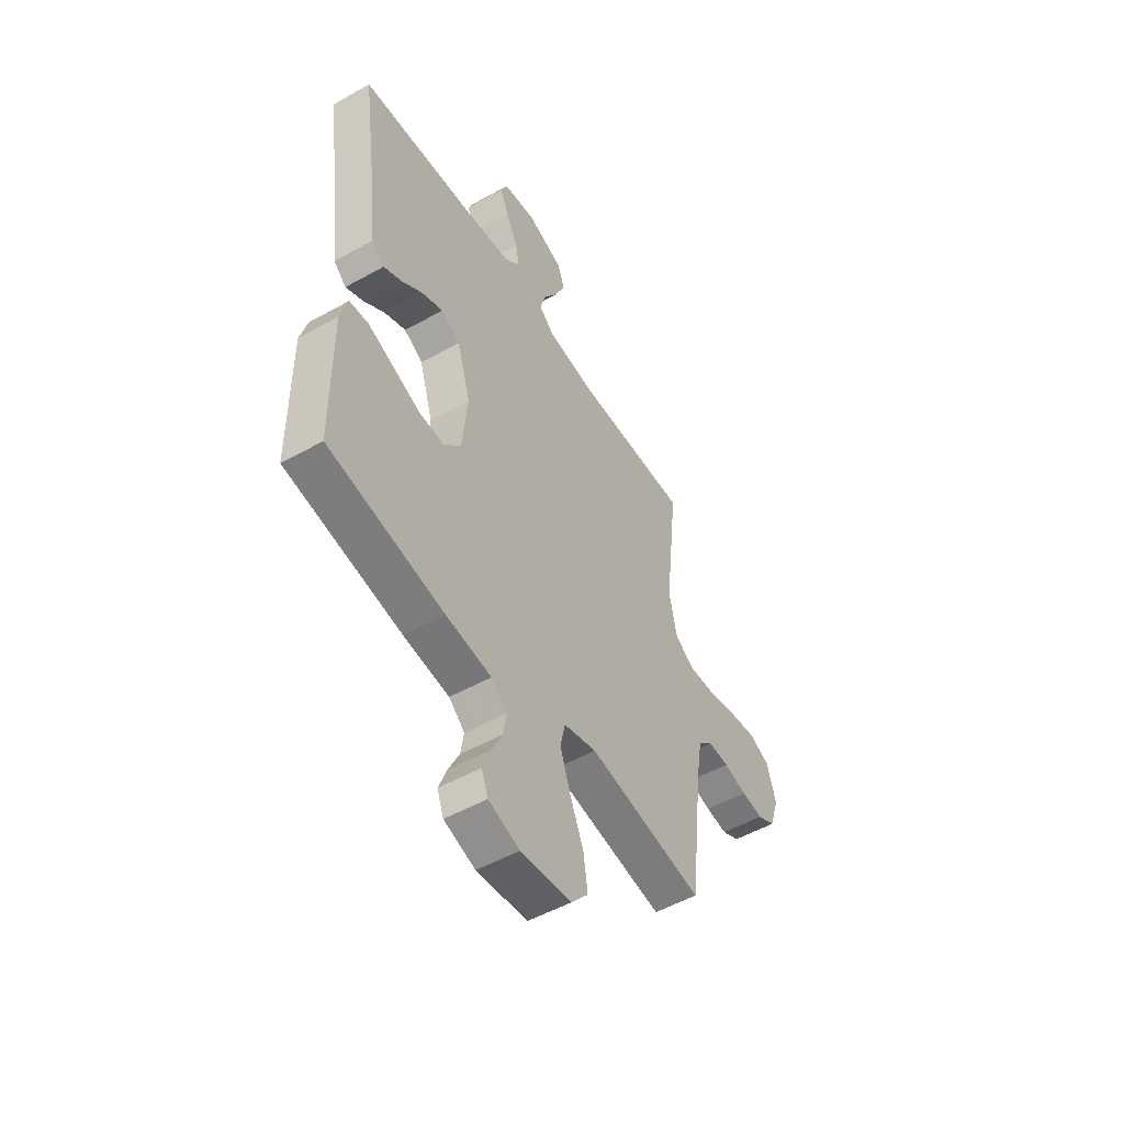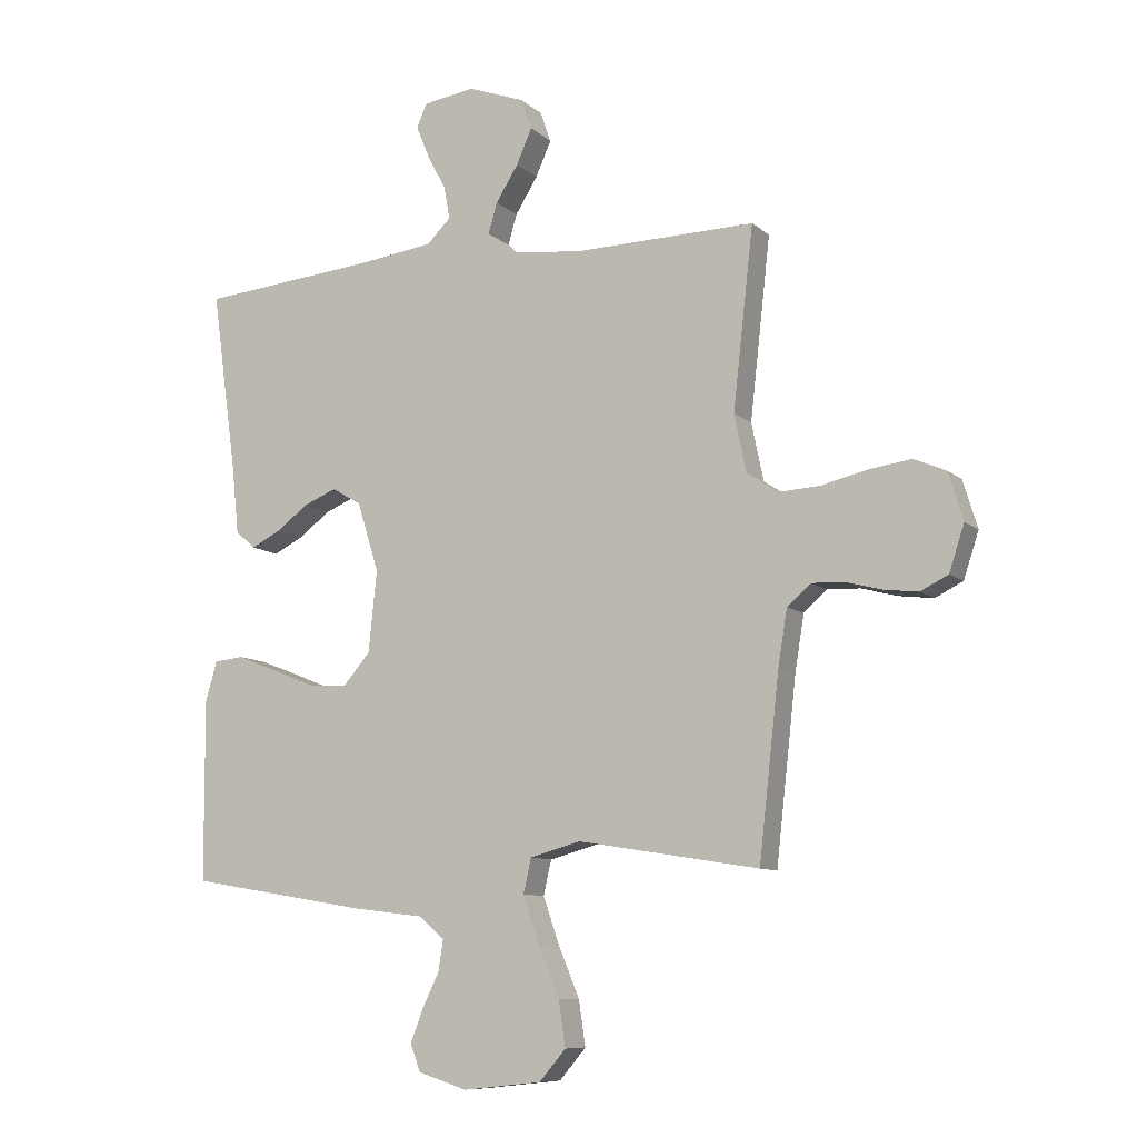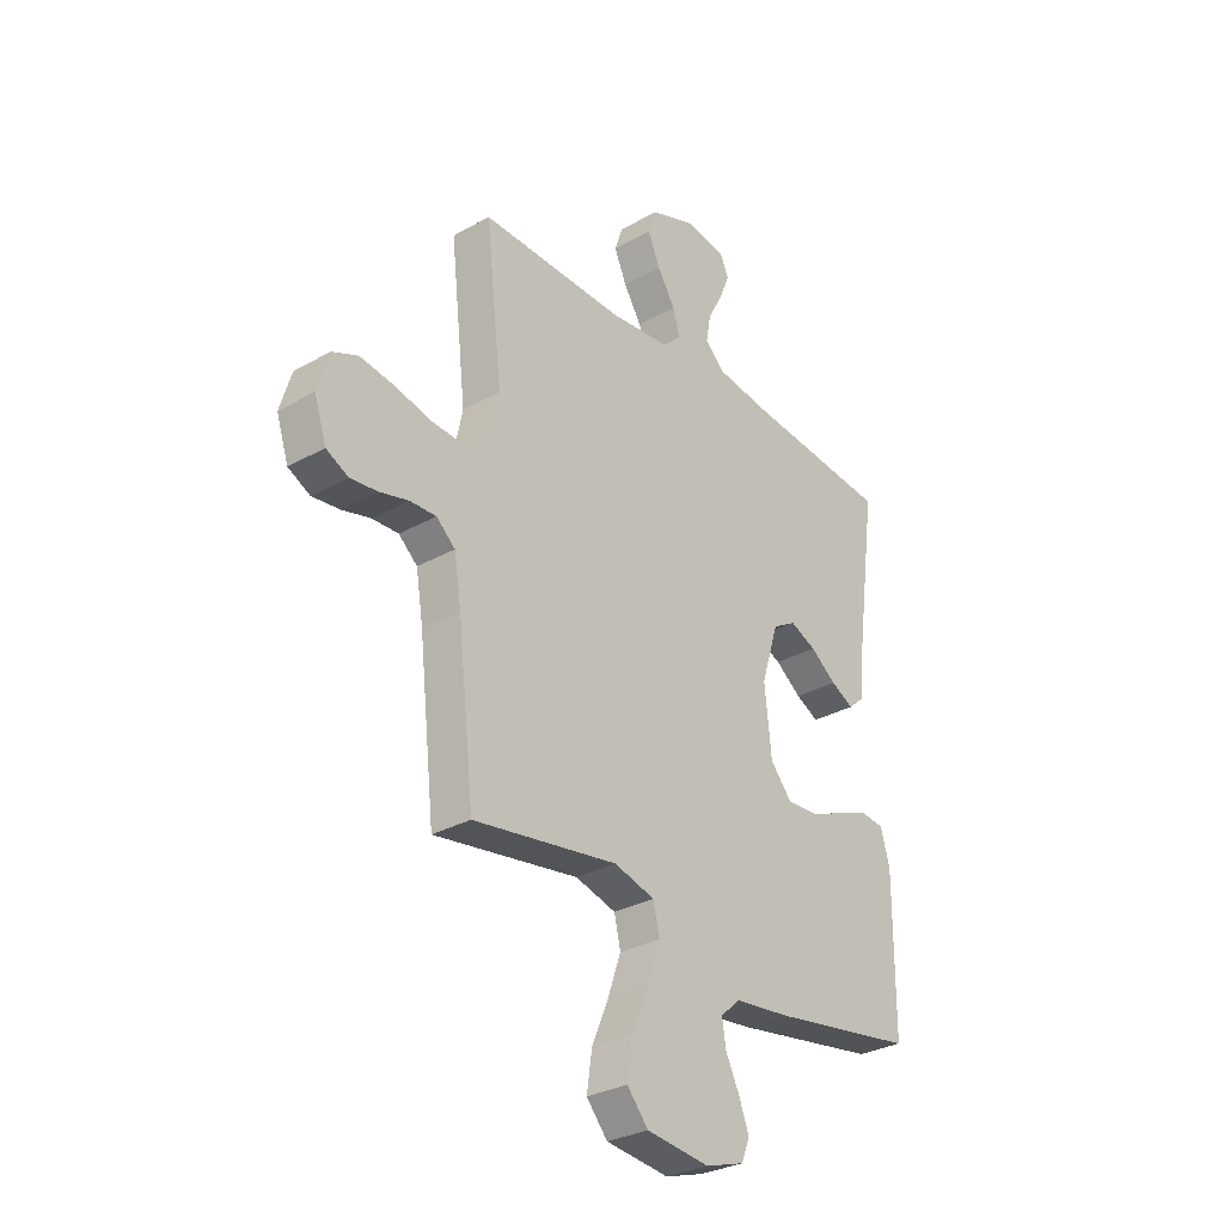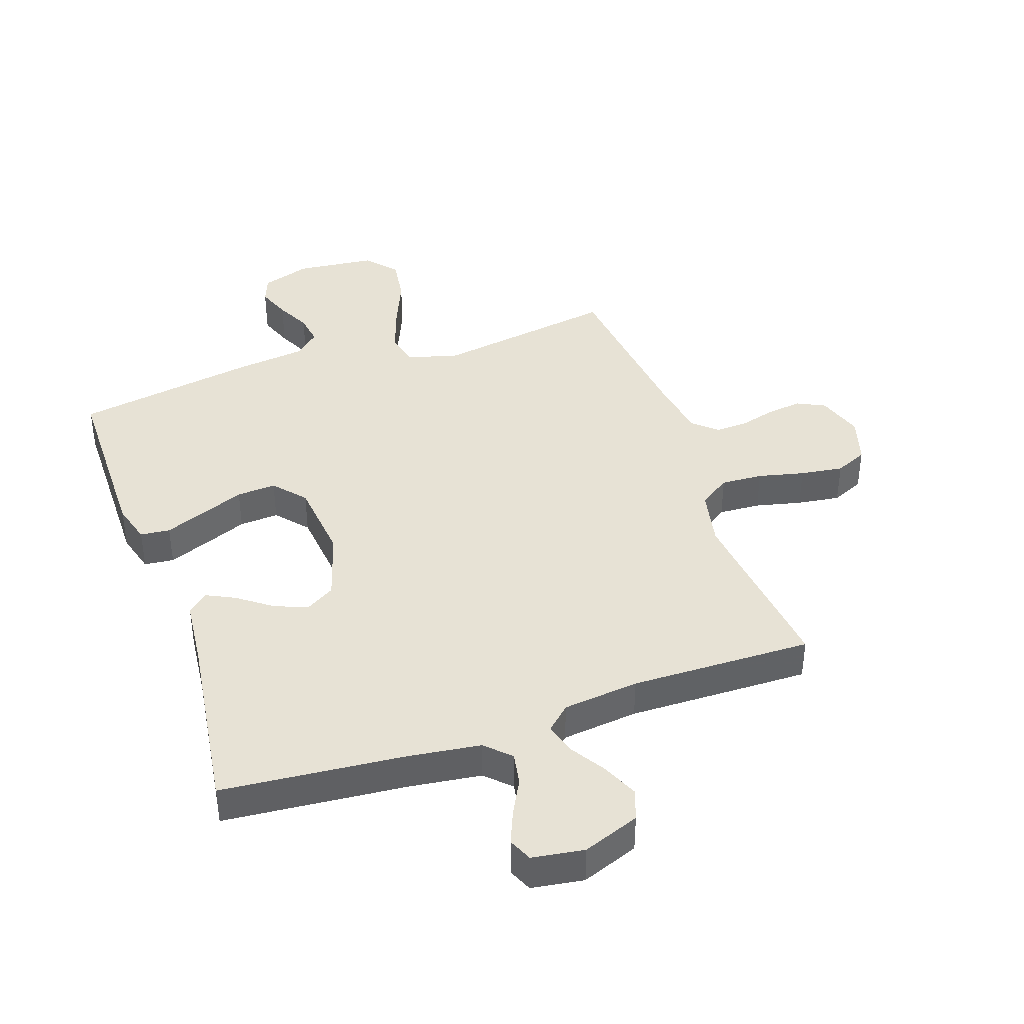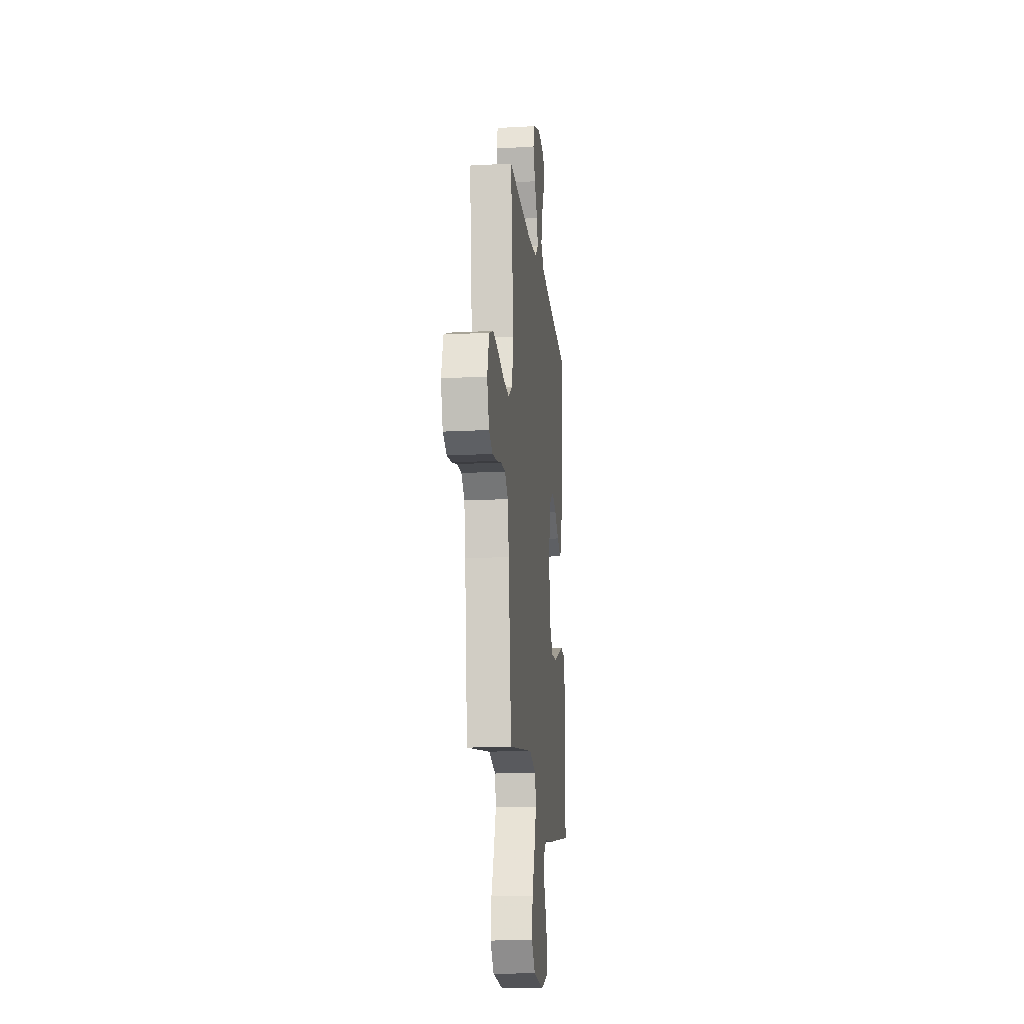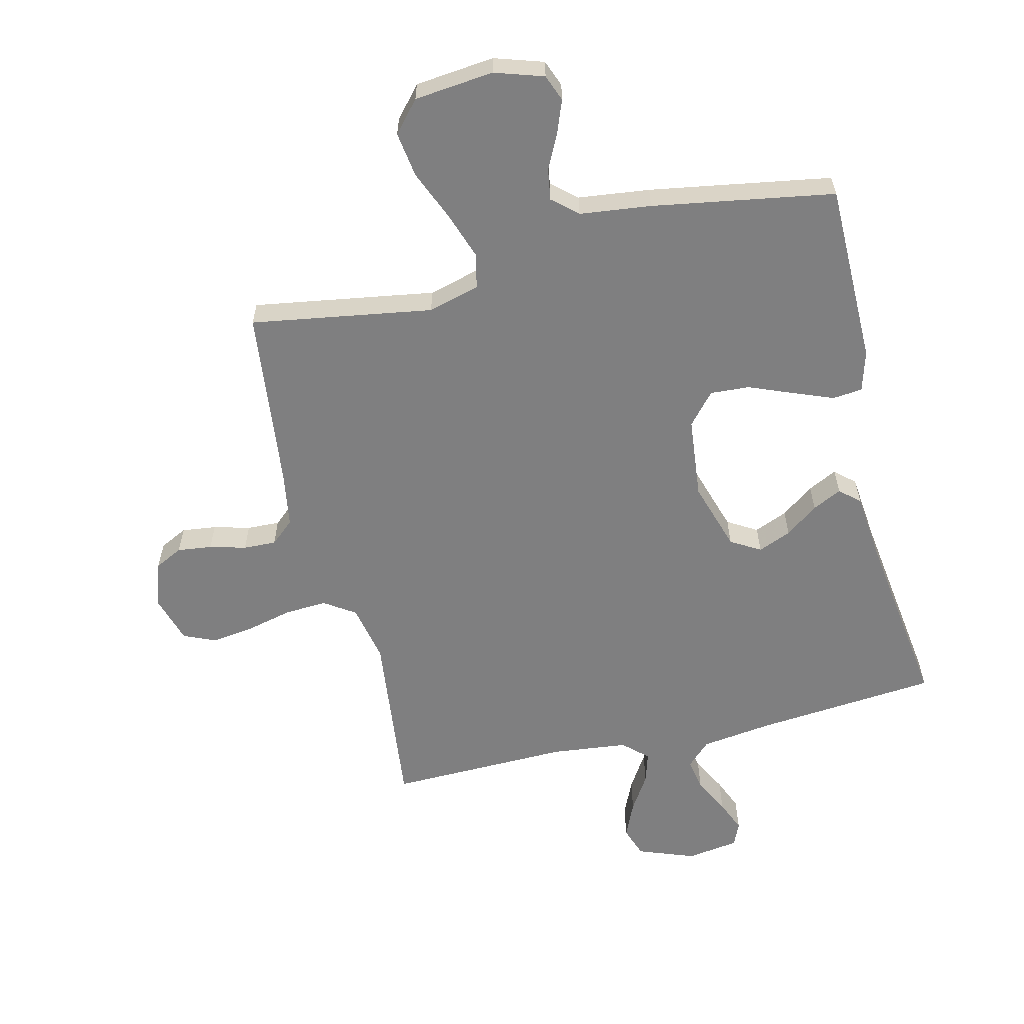
<metadata>
{"format":"obj","ext":"obj","renderer":"f3d","projection":"perspective","resolution":1024,"background":"white","views":[{"elev":-51.7,"azim":-58.7,"up":"+Z"},{"elev":-9.3,"azim":26.4,"up":"+Z"},{"elev":-30.7,"azim":128.9,"up":"+Z"},{"elev":40.5,"azim":-19.1,"up":"+Y"},{"elev":-16.3,"azim":96.2,"up":"+Z"},{"elev":-59.8,"azim":-166.5,"up":"+Y"}]}
</metadata>
<code>
v 0.5 0.07 0.5
v 0.466 0.07 0.2
v 0.486 0.07 0.104
v 0.537 0.07 0.07
v 0.606 0.07 0.074
v 0.682 0.07 0.092
v 0.753 0.07 0.102
v 0.806 0.07 0.079
v 0.83 0.07 0
v 0.805 0.07 -0.076
v 0.759 0.07 -0.099
v 0.702 0.07 -0.092
v 0.642 0.07 -0.076
v 0.588 0.07 -0.074
v 0.549 0.07 -0.108
v 0.534 0.07 -0.2
v 0.5 0.07 -0.5
v 0.2 0.07 -0.452
v 0.115 0.07 -0.475
v 0.102 0.07 -0.532
v 0.129 0.07 -0.61
v 0.164 0.07 -0.693
v 0.175 0.07 -0.768
v 0.131 0.07 -0.819
v 0 0.07 -0.833
v -0.081 0.07 -0.807
v -0.098 0.07 -0.763
v -0.077 0.07 -0.708
v -0.049 0.07 -0.651
v -0.041 0.07 -0.6
v -0.082 0.07 -0.564
v -0.2 0.07 -0.55
v -0.5 0.07 -0.5
v -0.502 0.07 -0.2
v -0.483 0.07 -0.133
v -0.434 0.07 -0.128
v -0.367 0.07 -0.154
v -0.295 0.07 -0.183
v -0.23 0.07 -0.187
v -0.185 0.07 -0.135
v -0.171 0.07 0
v -0.207 0.07 0.115
v -0.256 0.07 0.144
v -0.311 0.07 0.121
v -0.365 0.07 0.081
v -0.413 0.07 0.057
v -0.446 0.07 0.086
v -0.458 0.07 0.2
v -0.5 0.07 0.5
v -0.2 0.07 0.527
v -0.08 0.07 0.543
v -0.04 0.07 0.582
v -0.05 0.07 0.636
v -0.081 0.07 0.695
v -0.103 0.07 0.748
v -0.086 0.07 0.787
v 0 0.07 0.8
v 0.094 0.07 0.765
v 0.112 0.07 0.714
v 0.086 0.07 0.655
v 0.049 0.07 0.596
v 0.034 0.07 0.545
v 0.074 0.07 0.508
v 0.2 0.07 0.494
v 0.5 0 0.5
v 0.466 0 0.2
v 0.486 0 0.104
v 0.537 0 0.07
v 0.606 0 0.074
v 0.682 0 0.092
v 0.753 0 0.102
v 0.806 0 0.079
v 0.83 0 0
v 0.805 0 -0.076
v 0.759 0 -0.099
v 0.702 0 -0.092
v 0.642 0 -0.076
v 0.588 0 -0.074
v 0.549 0 -0.108
v 0.534 0 -0.2
v 0.5 0 -0.5
v 0.2 0 -0.452
v 0.115 0 -0.475
v 0.102 0 -0.532
v 0.129 0 -0.61
v 0.164 0 -0.693
v 0.175 0 -0.768
v 0.131 0 -0.819
v 0 0 -0.833
v -0.081 0 -0.807
v -0.098 0 -0.763
v -0.077 0 -0.708
v -0.049 0 -0.651
v -0.041 0 -0.6
v -0.082 0 -0.564
v -0.2 0 -0.55
v -0.5 0 -0.5
v -0.502 0 -0.2
v -0.483 0 -0.133
v -0.434 0 -0.128
v -0.367 0 -0.154
v -0.295 0 -0.183
v -0.23 0 -0.187
v -0.185 0 -0.135
v -0.171 0 0
v -0.207 0 0.115
v -0.256 0 0.144
v -0.311 0 0.121
v -0.365 0 0.081
v -0.413 0 0.057
v -0.446 0 0.086
v -0.458 0 0.2
v -0.5 0 0.5
v -0.2 0 0.527
v -0.08 0 0.543
v -0.04 0 0.582
v -0.05 0 0.636
v -0.081 0 0.695
v -0.103 0 0.748
v -0.086 0 0.787
v 0 0 0.8
v 0.094 0 0.765
v 0.112 0 0.714
v 0.086 0 0.655
v 0.049 0 0.596
v 0.034 0 0.545
v 0.074 0 0.508
v 0.2 0 0.494
f 59 60 61
f 58 59 61
f 57 58 61
f 56 57 61
f 55 56 61
f 54 55 61
f 53 54 61
f 52 53 61 62
f 51 52 62 63
f 48 49 50
f 50 51 63
f 48 50 63
f 47 48 63
f 46 47 63
f 45 46 63
f 44 45 63
f 36 37 38
f 35 36 38
f 34 35 38
f 33 34 38
f 32 33 38
f 31 32 38
f 30 31 38 39
f 27 28 29
f 26 27 29
f 25 26 29
f 24 25 29
f 23 24 29
f 22 23 29
f 21 22 29
f 20 21 29 30
f 30 39 40
f 20 30 40
f 19 20 40
f 16 17 18
f 19 40 41
f 18 19 41
f 16 18 41
f 15 16 41
f 11 12 13
f 10 11 13
f 9 10 13
f 8 9 13
f 7 8 13
f 6 7 13
f 5 6 13
f 4 5 13 14
f 64 1 2
f 64 2 3
f 43 44 63 64
f 42 43 64 3
f 15 41 42
f 14 15 42
f 4 14 42
f 3 4 42
f 125 124 123
f 125 123 122
f 125 122 121
f 125 121 120
f 125 120 119
f 125 119 118
f 125 118 117
f 126 125 117 116
f 127 126 116 115
f 114 113 112
f 127 115 114
f 127 114 112
f 127 112 111
f 127 111 110
f 127 110 109
f 127 109 108
f 102 101 100
f 102 100 99
f 102 99 98
f 102 98 97
f 102 97 96
f 102 96 95
f 103 102 95 94
f 93 92 91
f 93 91 90
f 93 90 89
f 93 89 88
f 93 88 87
f 93 87 86
f 93 86 85
f 94 93 85 84
f 104 103 94
f 104 94 84
f 104 84 83
f 82 81 80
f 105 104 83
f 105 83 82
f 105 82 80
f 105 80 79
f 77 76 75
f 77 75 74
f 77 74 73
f 77 73 72
f 77 72 71
f 77 71 70
f 77 70 69
f 78 77 69 68
f 66 65 128
f 67 66 128
f 128 127 108 107
f 67 128 107 106
f 106 105 79
f 106 79 78
f 106 78 68
f 106 68 67
f 1 65 66 2
f 2 66 67 3
f 3 67 68 4
f 4 68 69 5
f 5 69 70 6
f 6 70 71 7
f 7 71 72 8
f 8 72 73 9
f 9 73 74 10
f 10 74 75 11
f 11 75 76 12
f 12 76 77 13
f 13 77 78 14
f 14 78 79 15
f 15 79 80 16
f 16 80 81 17
f 17 81 82 18
f 18 82 83 19
f 19 83 84 20
f 20 84 85 21
f 21 85 86 22
f 22 86 87 23
f 23 87 88 24
f 24 88 89 25
f 25 89 90 26
f 26 90 91 27
f 27 91 92 28
f 28 92 93 29
f 29 93 94 30
f 30 94 95 31
f 31 95 96 32
f 32 96 97 33
f 33 97 98 34
f 34 98 99 35
f 35 99 100 36
f 36 100 101 37
f 37 101 102 38
f 38 102 103 39
f 39 103 104 40
f 40 104 105 41
f 41 105 106 42
f 42 106 107 43
f 43 107 108 44
f 44 108 109 45
f 45 109 110 46
f 46 110 111 47
f 47 111 112 48
f 48 112 113 49
f 49 113 114 50
f 50 114 115 51
f 51 115 116 52
f 52 116 117 53
f 53 117 118 54
f 54 118 119 55
f 55 119 120 56
f 56 120 121 57
f 57 121 122 58
f 58 122 123 59
f 59 123 124 60
f 60 124 125 61
f 61 125 126 62
f 62 126 127 63
f 63 127 128 64
f 64 128 65 1

</code>
